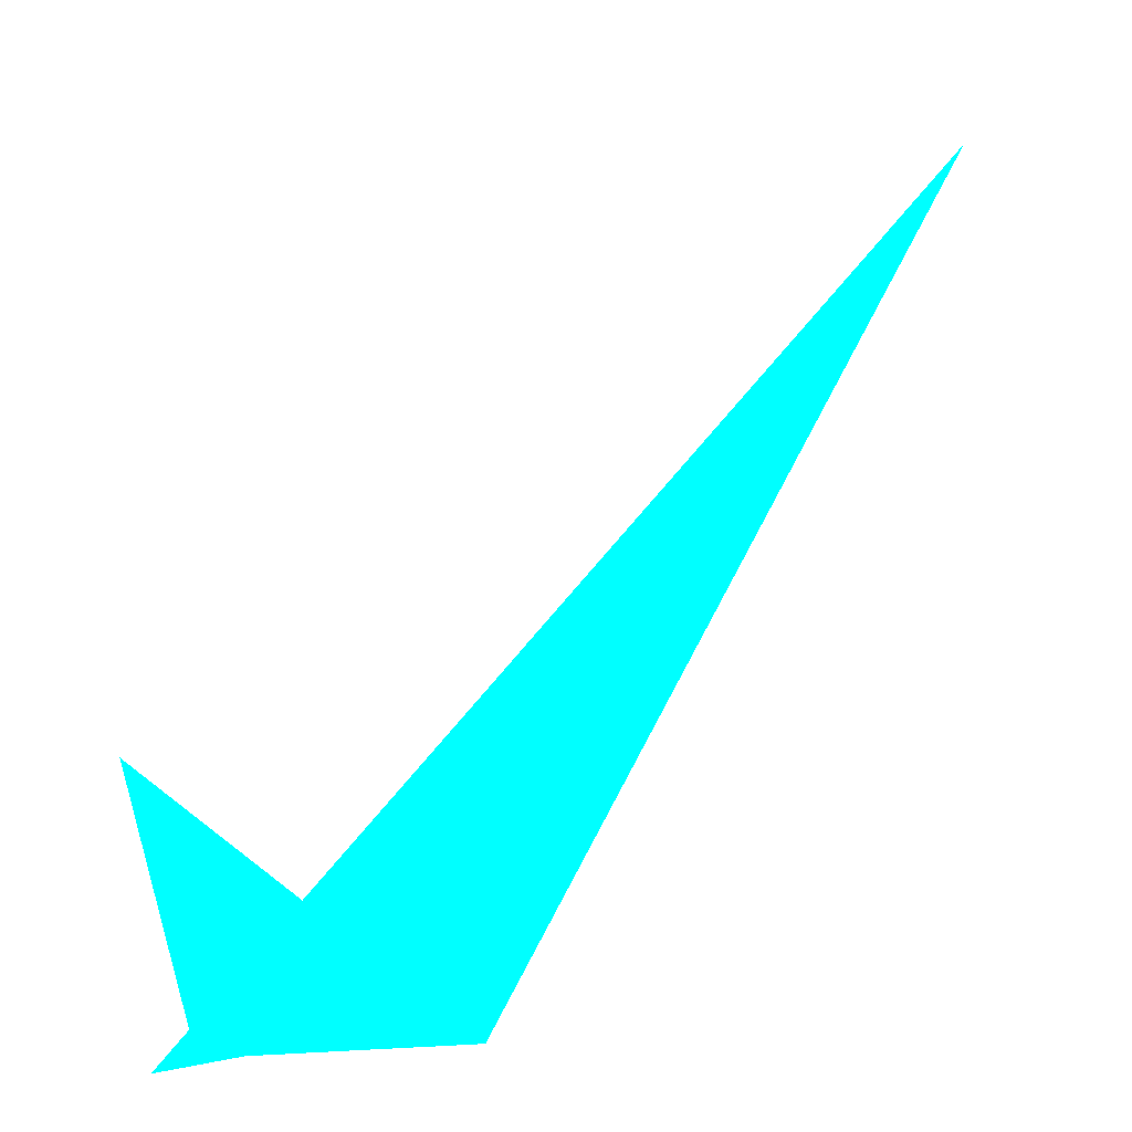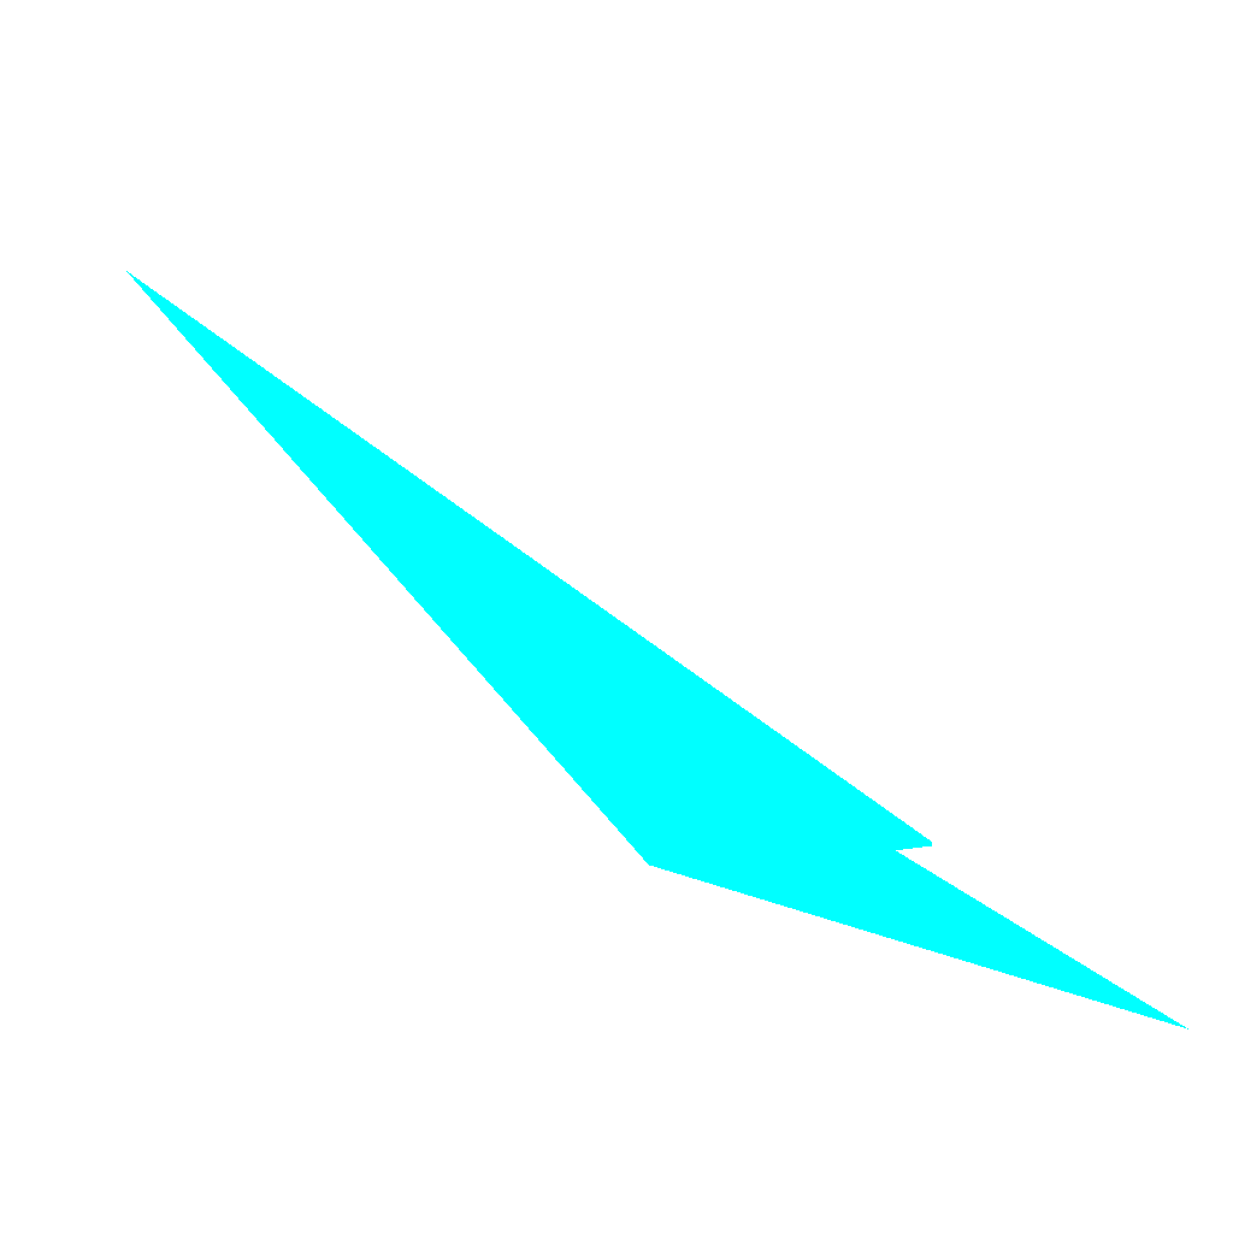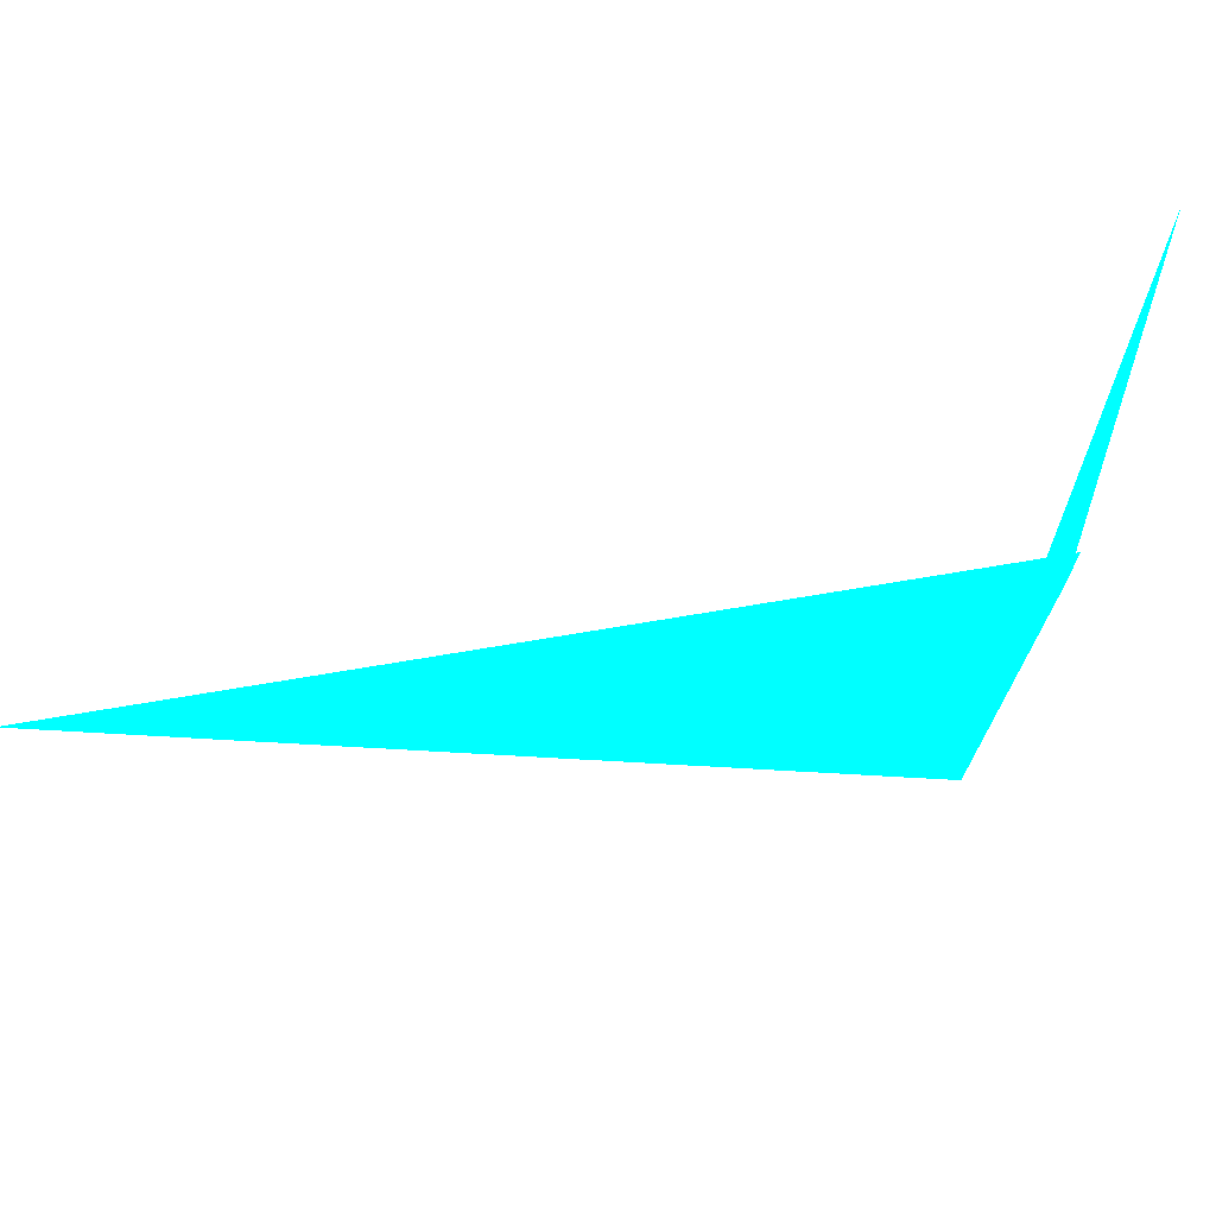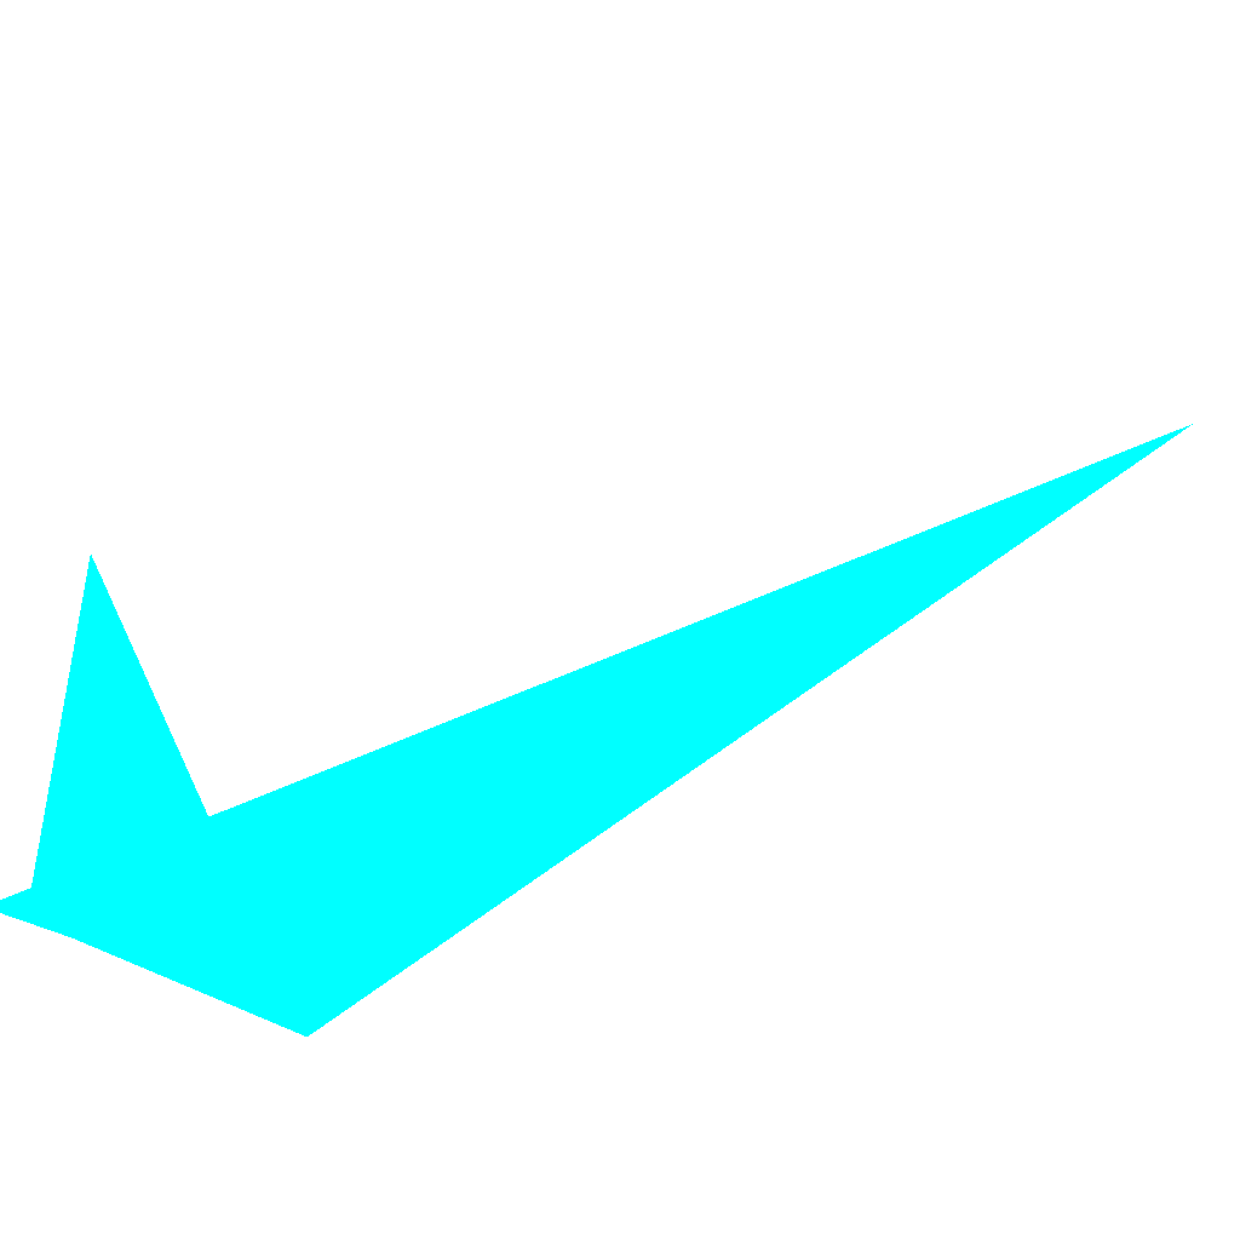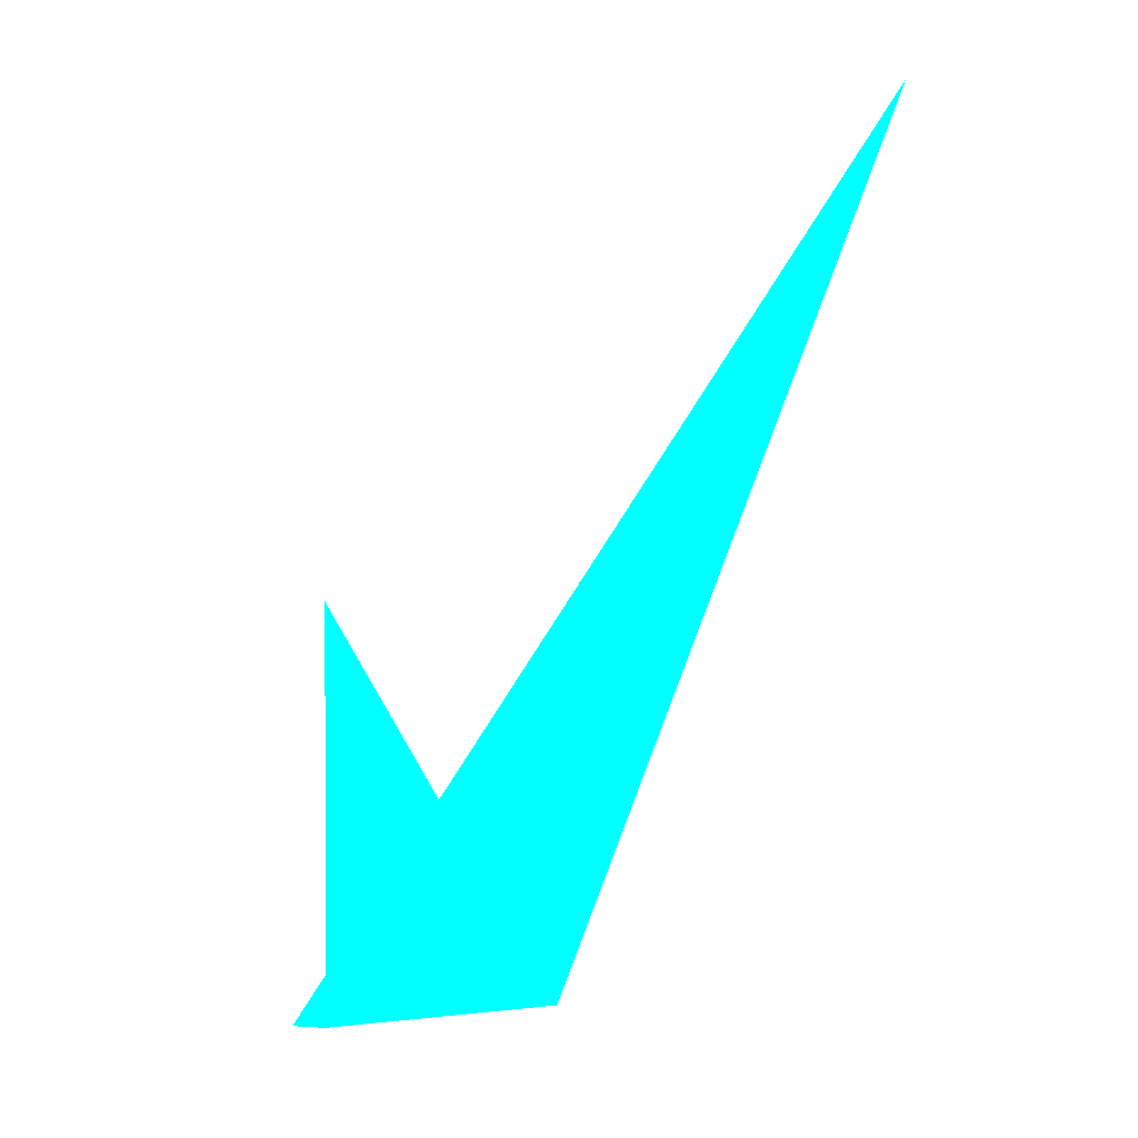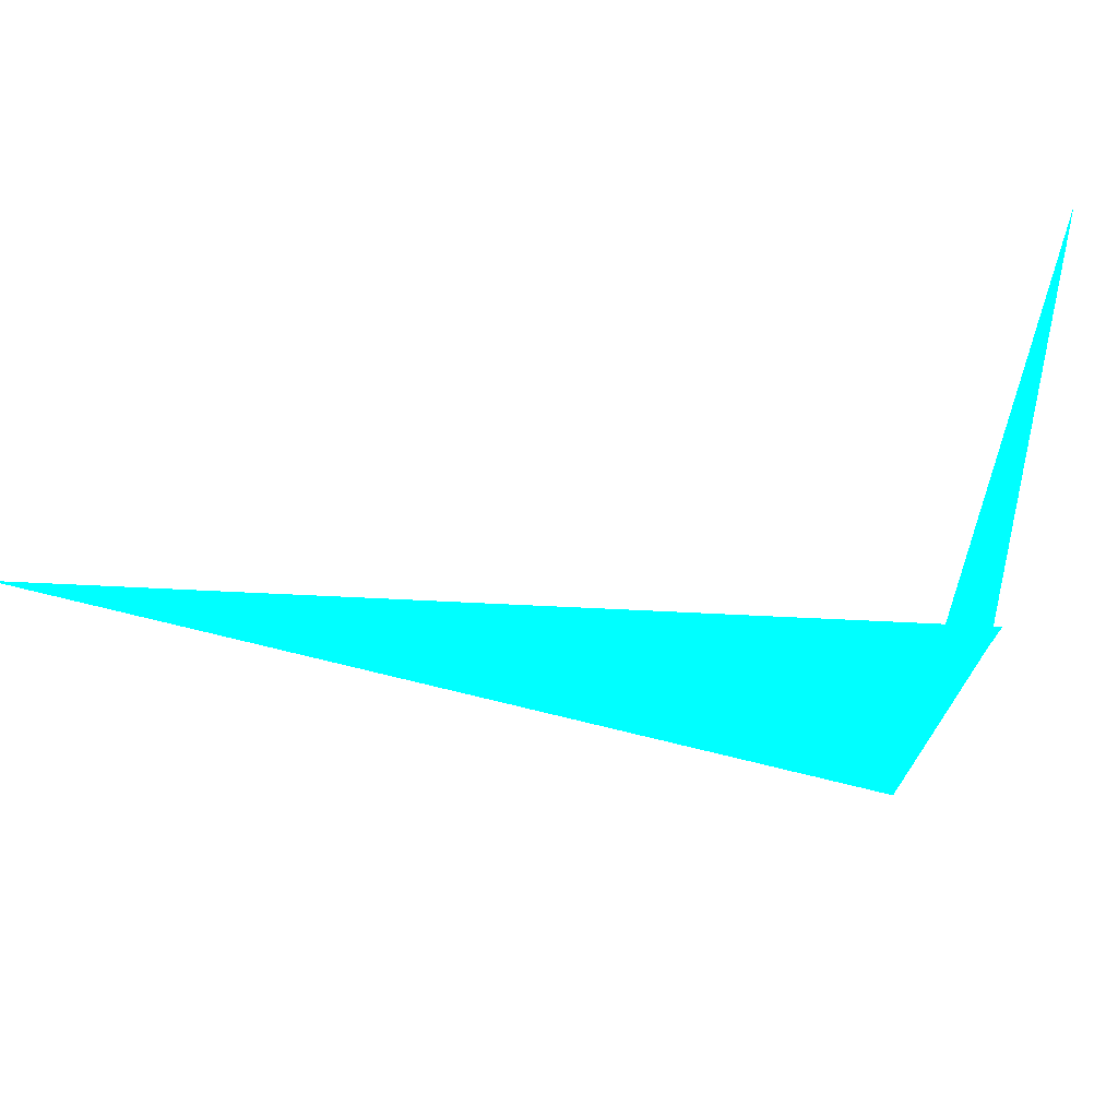
<metadata>
{"format":"obj","ext":"obj","renderer":"f3d","projection":"perspective","resolution":1024,"background":"white","views":[{"elev":26.6,"azim":-11.7,"up":"+Z"},{"elev":12.2,"azim":162.5,"up":"+Z"},{"elev":58.2,"azim":117.9,"up":"+Y"},{"elev":-56.6,"azim":-26.1,"up":"+Y"},{"elev":-37.6,"azim":20.3,"up":"+Y"},{"elev":42.2,"azim":120.8,"up":"+Y"}]}
</metadata>
<code>
o geometry_0
v 6.125e+05 5.855e+06 648 0 1 1
v 6.125e+05 5.855e+06 648.1 0 1 1
v 6.125e+05 5.855e+06 648 0 1 1
v 6.125e+05 5.855e+06 648 0 1 1
v 6.125e+05 5.855e+06 648 0 1 1
v 6.125e+05 5.855e+06 648 0 1 1
v 6.125e+05 5.855e+06 664 0 1 1
f 1 4 3
f 1 2 4
f 5 3 6
f 1 7 2
f 1 3 7
f 2 7 4
f 6 3 4
f 5 6 4
f 5 7 3
f 5 4 7

</code>
